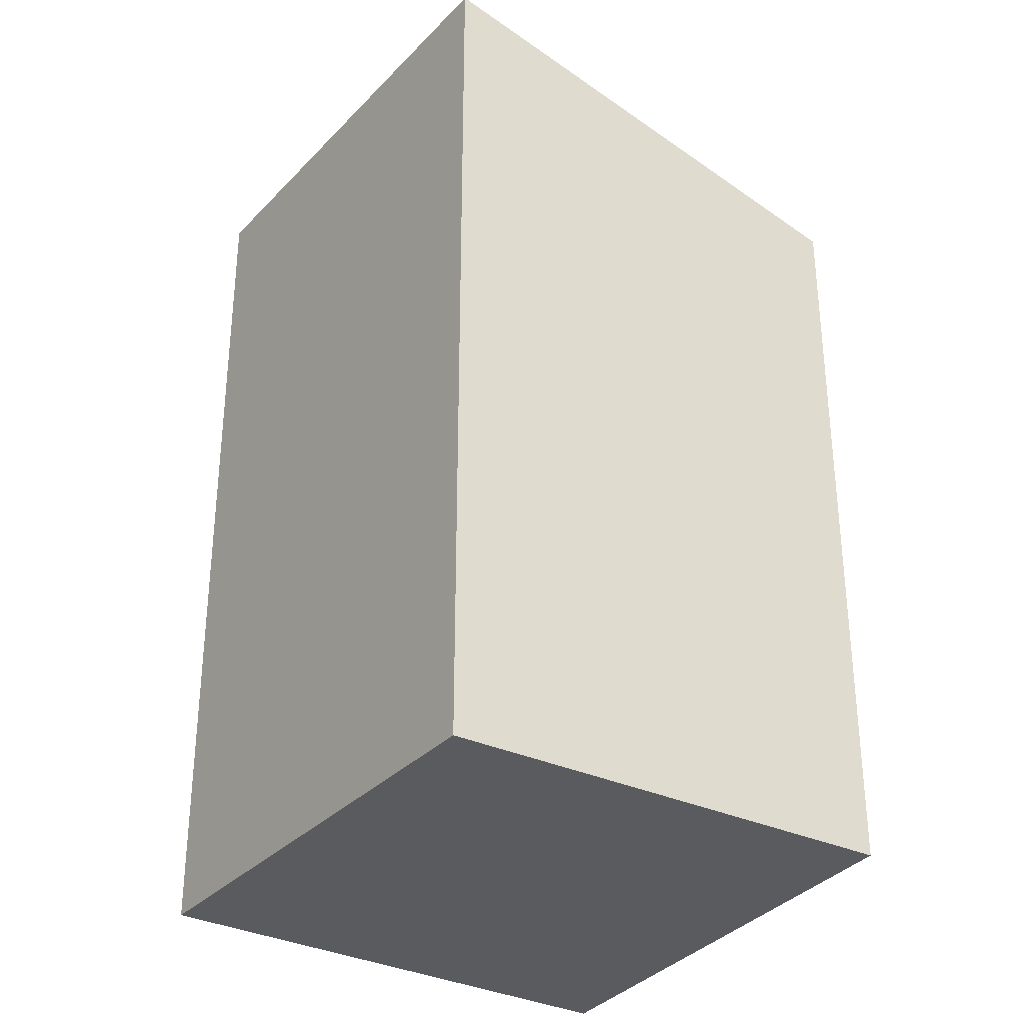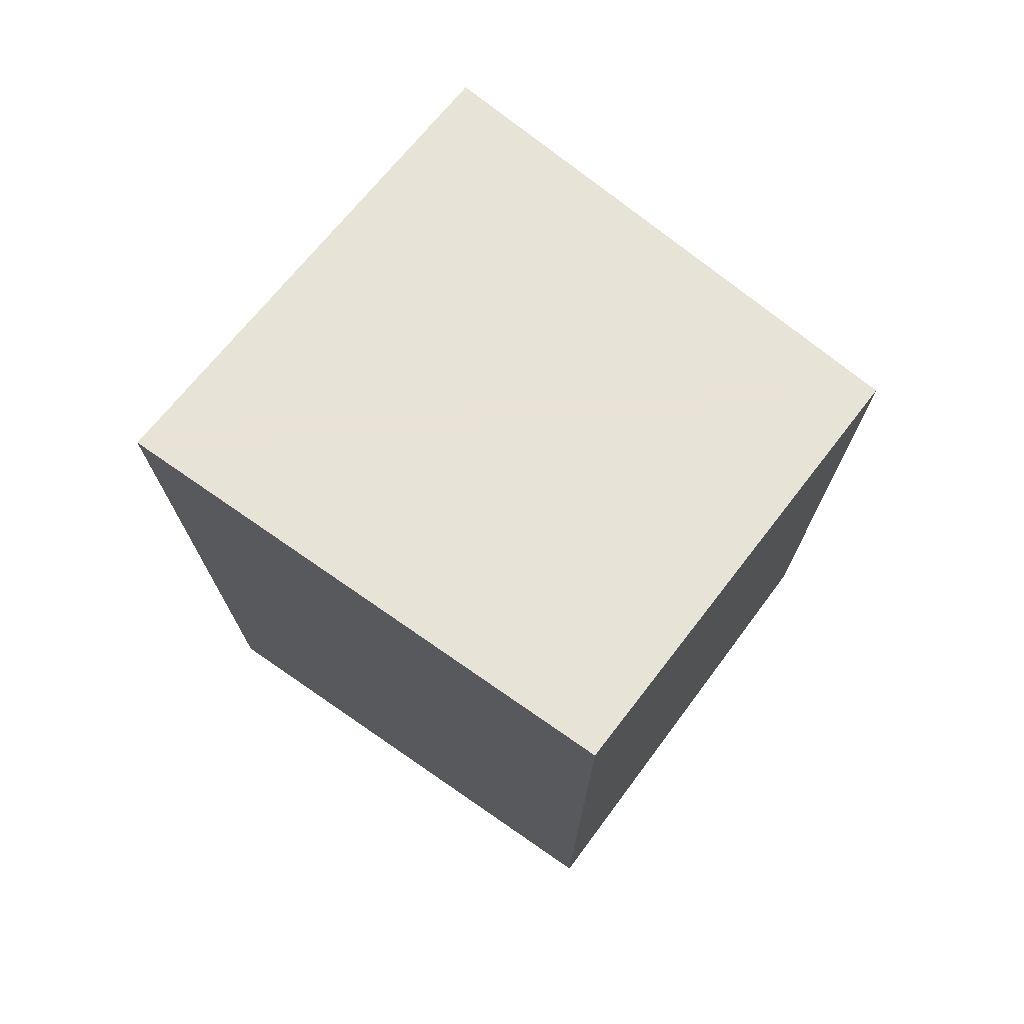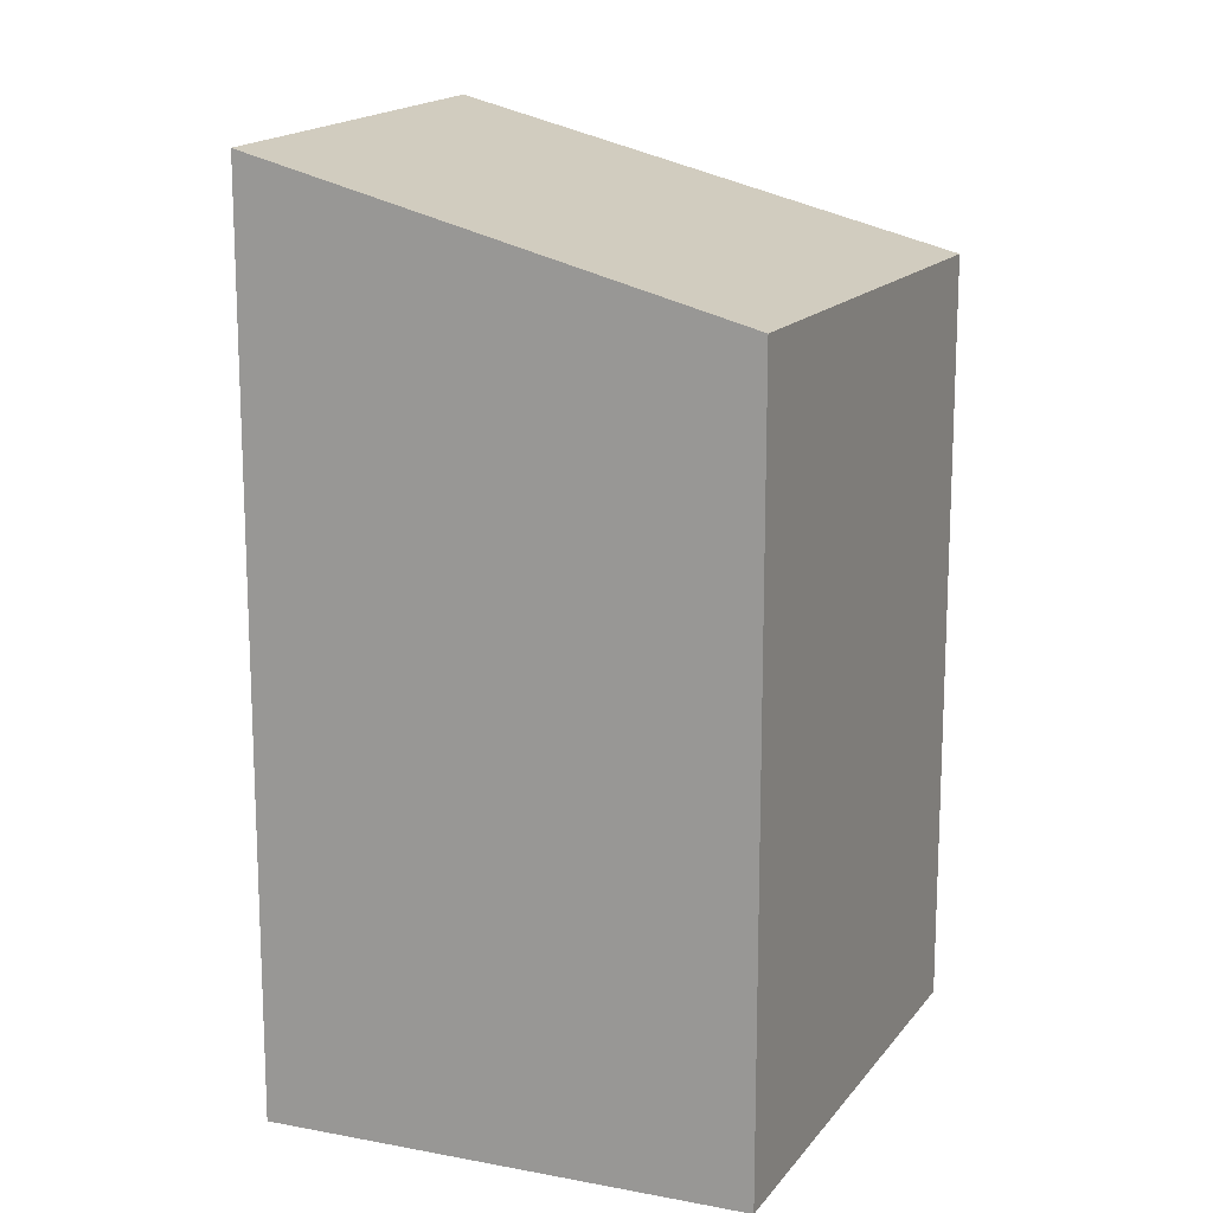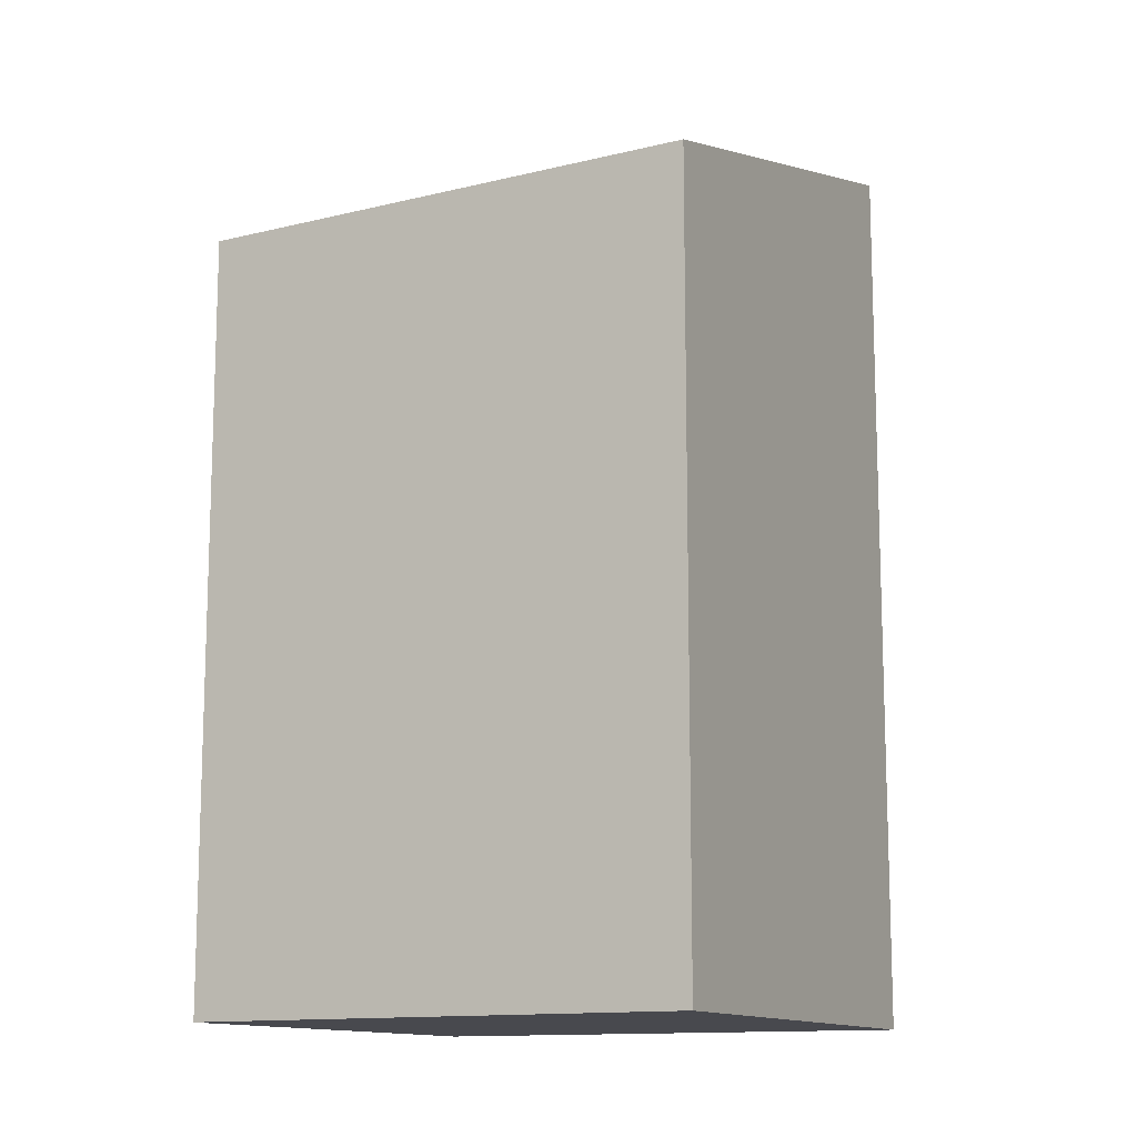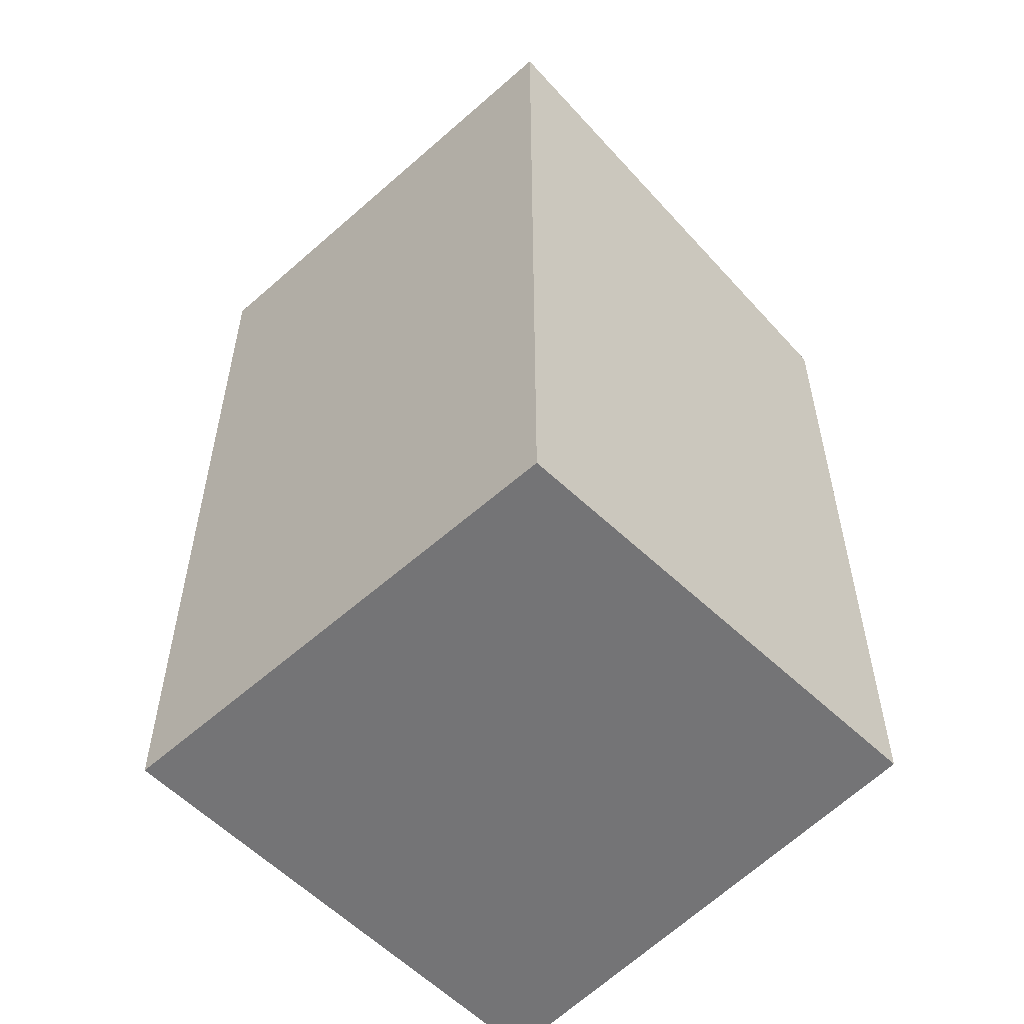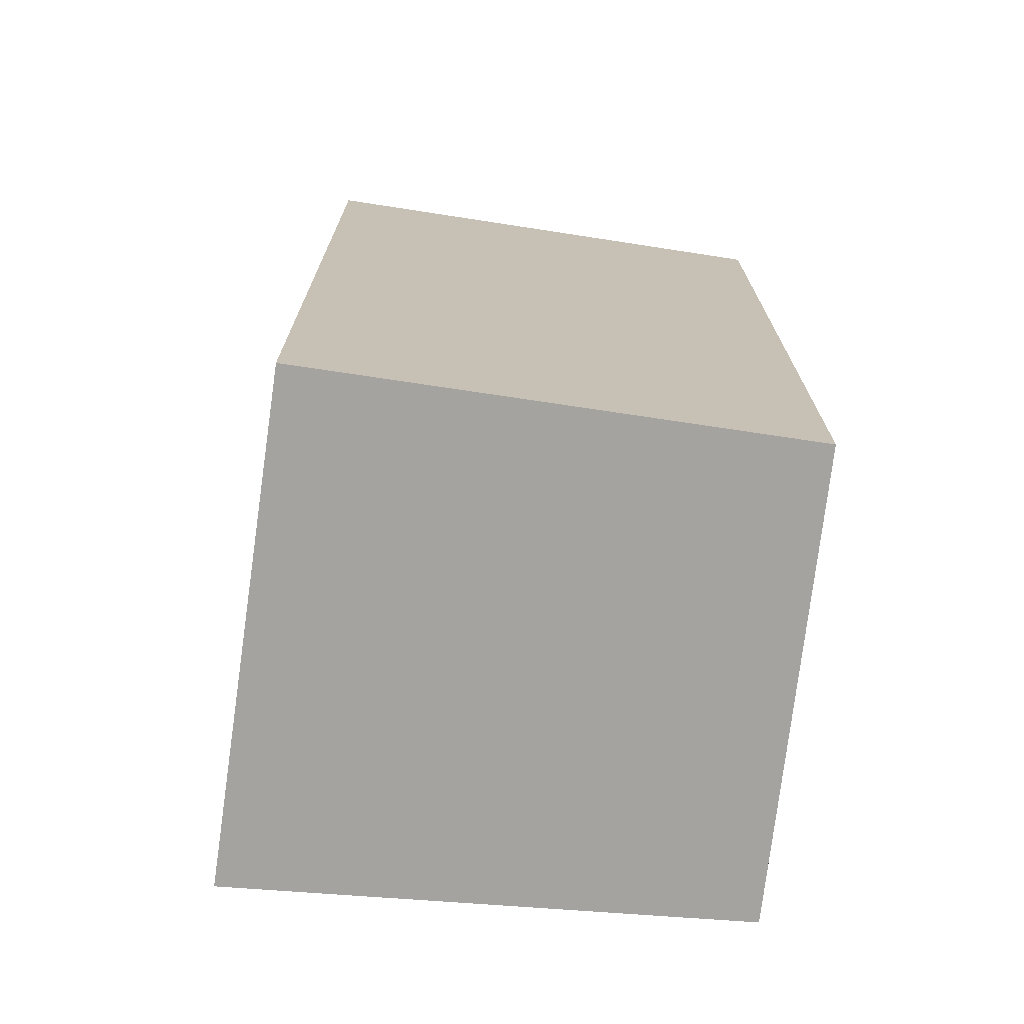
<metadata>
{"format":"obj","ext":"obj","renderer":"f3d","projection":"perspective","resolution":1024,"background":"white","views":[{"elev":-32.4,"azim":-105.8,"up":"+Y"},{"elev":74.5,"azim":-126.1,"up":"+Y"},{"elev":15.2,"azim":-50.9,"up":"+Y"},{"elev":-12.6,"azim":45.1,"up":"+Y"},{"elev":-56.3,"azim":-117.6,"up":"+Y"},{"elev":-72.9,"azim":-169.2,"up":"+Y"}]}
</metadata>
<code>
v  7.635 14.46 -2.58
v  2.333 12.27 7.272
v  10.31 12.27 5.133
v  7.604 14.48 -2.669
v  6.435 14.46 -2.259
v  0 14.32 8.768e-16
v  1.57 12.89 5.075
v  2.256 12.27 7.293
v  7.604 1.634e-16 -2.669
v  0 0 0
v  6.435 1.383e-16 -2.259
v  2.256 -4.466e-16 7.293
v  1.57 -3.108e-16 5.075
v  10.31 -3.143e-16 5.133
v  2.333 -4.453e-16 7.272
v  7.635 1.58e-16 -2.58
g defaultobject
f 1 2 3
f 2 1 4
f 2 4 5
f 2 5 6
f 2 6 7
f 2 7 8
f 9 5 4
f 5 9 6
f 6 9 10
f 10 9 11
f 10 7 6
f 7 10 8
f 8 10 12
f 12 10 13
f 12 2 8
f 2 12 3
f 3 12 14
f 14 12 15
f 1 9 4
f 9 1 3
f 9 3 16
f 16 3 14
f 13 15 12
f 15 13 14
f 14 13 10
f 14 10 11
f 14 11 16
f 16 11 9

</code>
